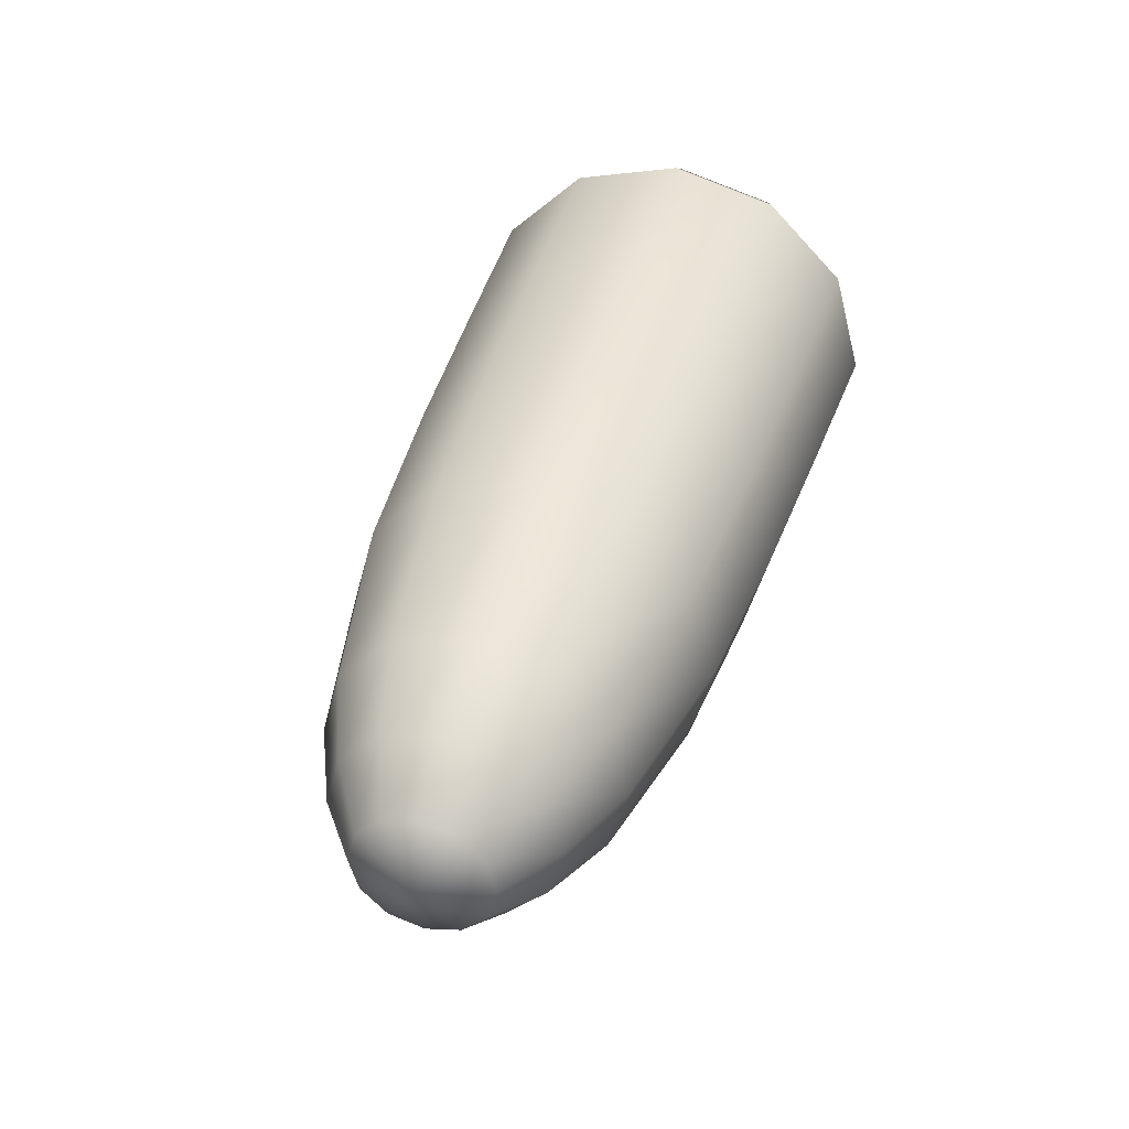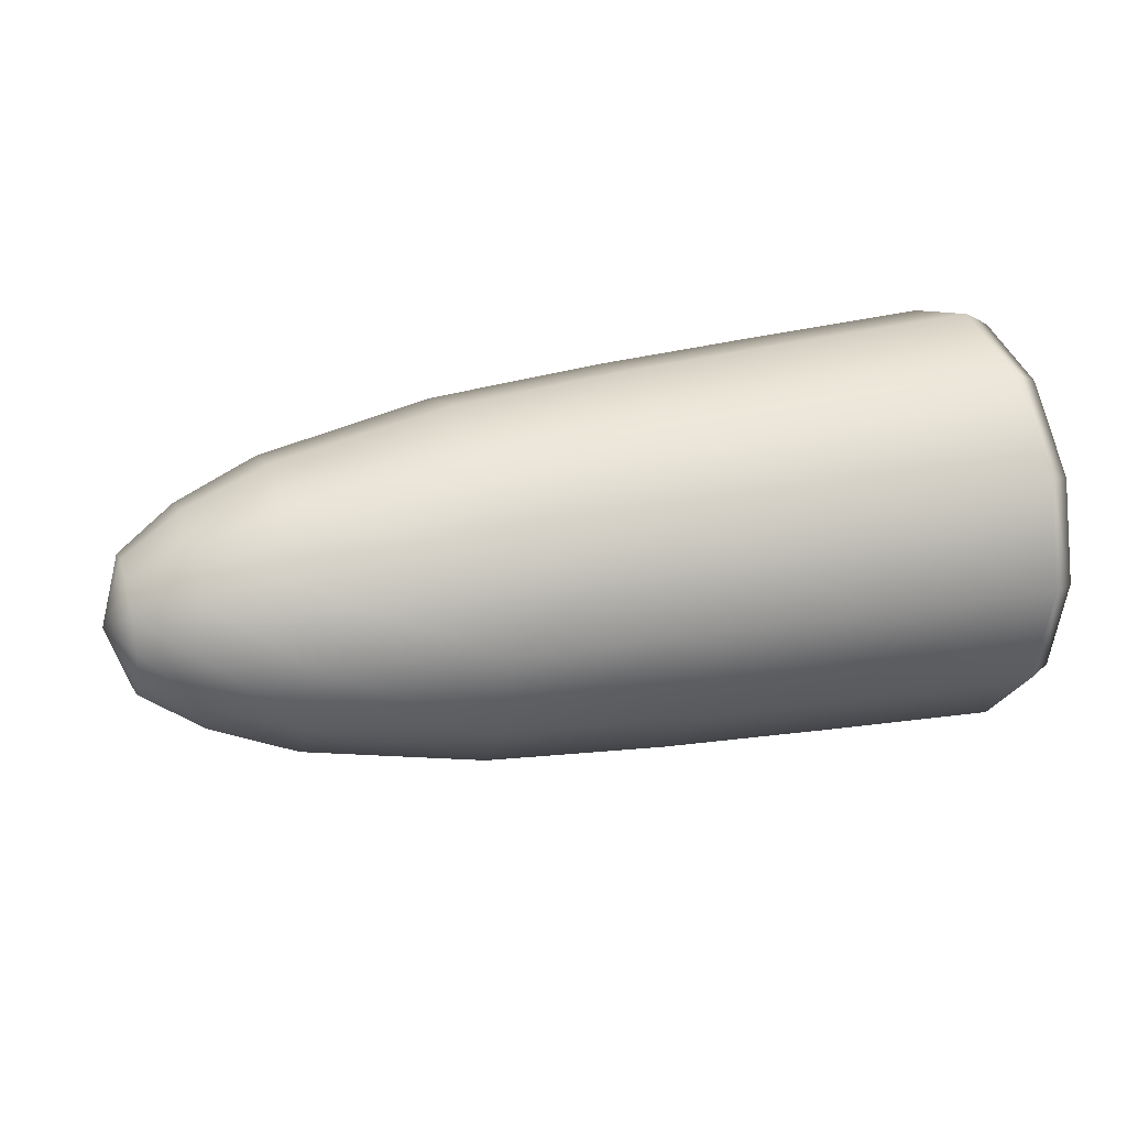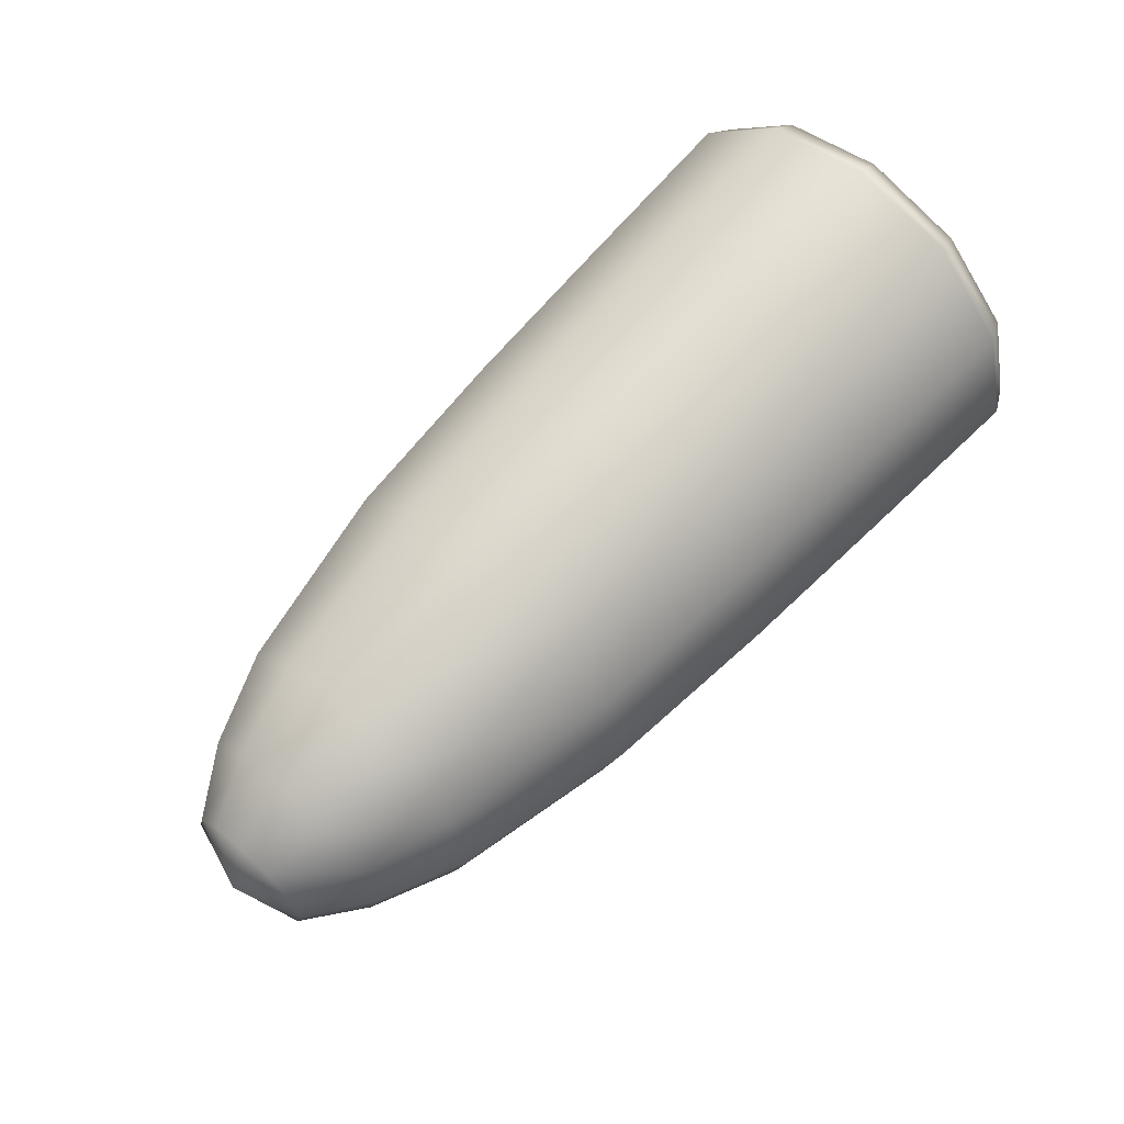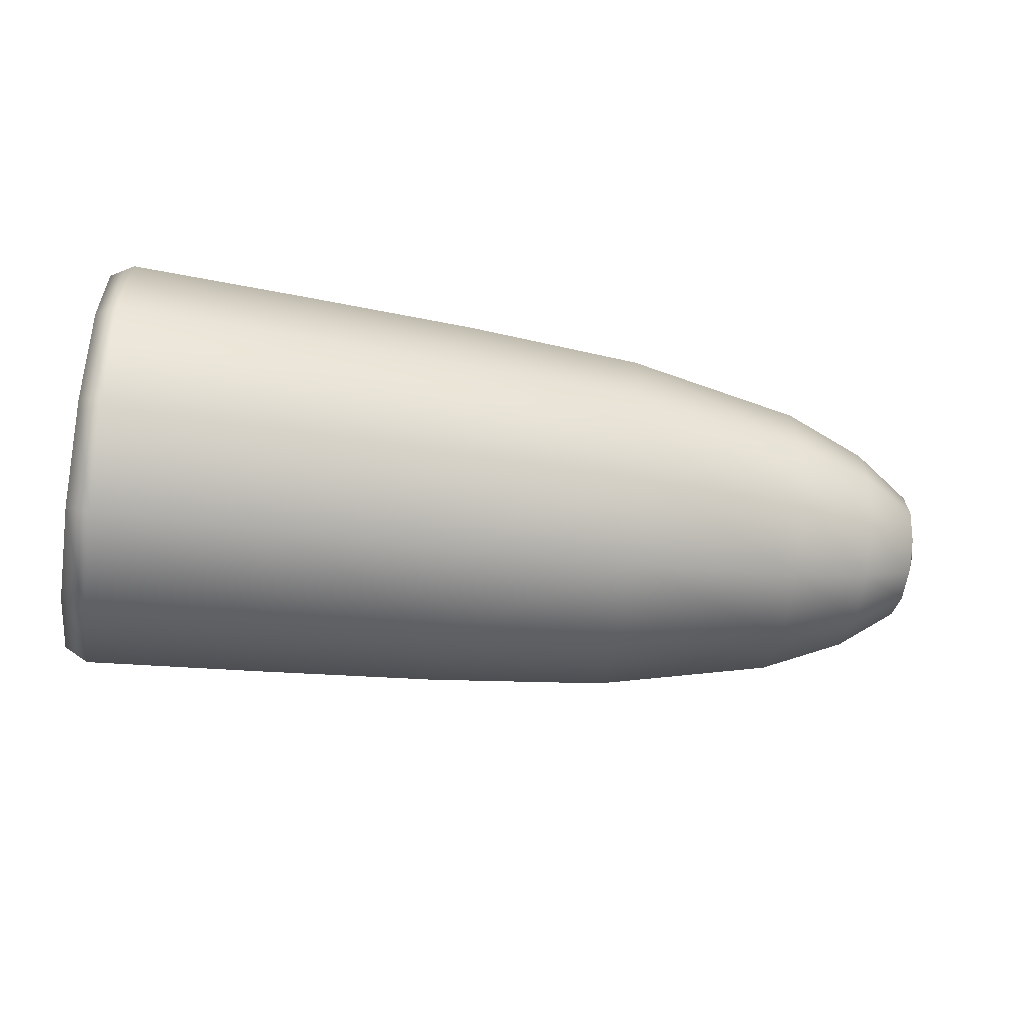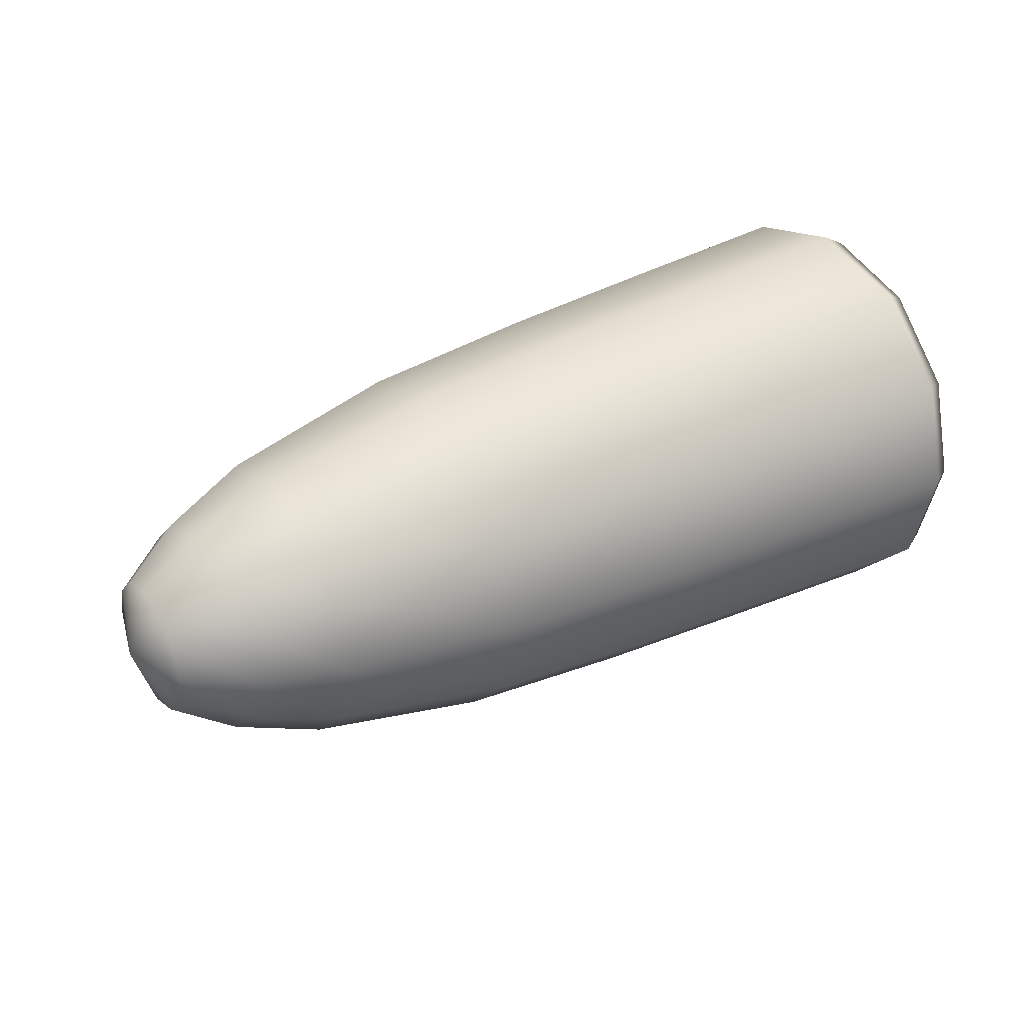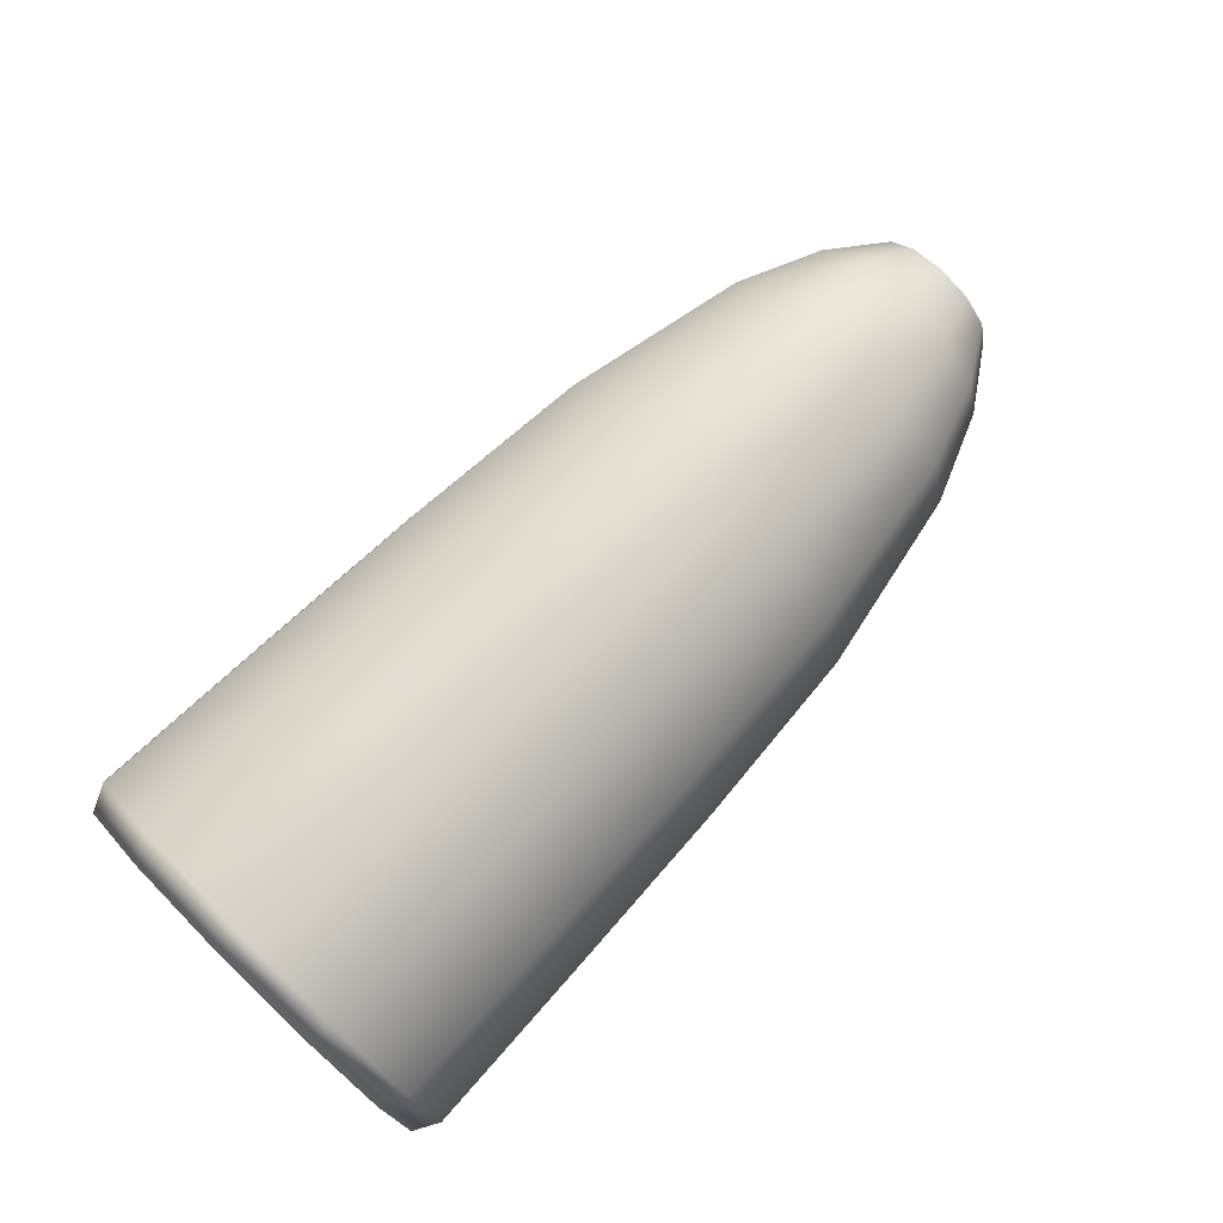
<metadata>
{"format":"obj","ext":"obj","renderer":"f3d","projection":"perspective","resolution":1024,"background":"white","views":[{"elev":39.3,"azim":-73.8,"up":"+Z"},{"elev":24.5,"azim":-18.5,"up":"+Y"},{"elev":64.6,"azim":-47.6,"up":"+Z"},{"elev":-47.0,"azim":171.0,"up":"+Y"},{"elev":33.7,"azim":-33.8,"up":"+Y"},{"elev":77.1,"azim":134.6,"up":"+Z"}]}
</metadata>
<code>
g default
v -0.8014 -0.1021 -0.05919
v -0.8014 -0.05875 -0.1025
v -0.8014 0.000441 -0.1184
v -0.8014 0.05963 -0.1025
v -0.8014 0.103 -0.05919
v -0.8014 0.1188 2e-06
v -0.8014 0.103 0.05919
v -0.8014 0.05963 0.1025
v -0.8014 0.00044 0.1184
v -0.8014 -0.05875 0.1025
v -0.8014 -0.1021 0.05919
v -0.8014 -0.1179 2e-06
v -0.6971 -0.1655 -0.09579
v -0.6971 -0.09535 -0.1659
v -0.6971 0.000441 -0.1916
v -0.6971 0.09623 -0.1659
v -0.6971 0.1664 -0.09579
v -0.6971 0.192 1e-06
v -0.6971 0.1664 0.09579
v -0.6971 0.09623 0.1659
v -0.6971 0.00044 0.1916
v -0.6971 -0.09535 0.1659
v -0.6971 -0.1655 0.09579
v -0.6971 -0.1911 1e-06
v -0.5479 -0.2197 -0.1271
v -0.5479 -0.1267 -0.2202
v -0.5479 0.000441 -0.2542
v -0.5479 0.1276 -0.2202
v -0.5479 0.2206 -0.1271
v -0.5479 0.2547 0
v -0.5479 0.2206 0.1271
v -0.5479 0.1276 0.2202
v -0.5479 0.00044 0.2542
v -0.5479 -0.1267 0.2202
v -0.5479 -0.2197 0.1271
v -0.5479 -0.2538 -1e-06
v 0.4079 -0.3157 -0.1825
v 0.4079 -0.1821 -0.3161
v 0.4079 0.000441 -0.365
v 0.4079 0.1829 -0.3161
v 0.4079 0.3166 -0.1825
v 0.4079 0.3655 -8e-06
v 0.4079 0.3165 0.1825
v 0.4079 0.1829 0.3161
v 0.4079 0.00044 0.365
v 0.4079 -0.1821 0.3161
v 0.4079 -0.3157 0.1825
v 0.4079 -0.3646 -9e-06
v 0.7253 -0.3302 -0.1909
v 0.7253 -0.1904 -0.3306
v 0.7253 0.000441 -0.3818
v 0.7253 0.1913 -0.3306
v 0.7253 0.331 -0.1909
v 0.7253 0.3822 -1e-05
v 0.7253 0.331 0.1909
v 0.7253 0.1913 0.3306
v 0.7253 0.00044 0.3817
v 0.7253 -0.1904 0.3306
v 0.7253 -0.3302 0.1909
v 0.7253 -0.3813 -1.2e-05
v -0.8408 0.00044 2e-06
v -0.2316 -0.2761 -0.1596
v 0.08801 -0.2996 -0.1732
v -0.2316 -0.1592 -0.2765
v 0.08801 -0.1728 -0.3
v -0.2316 0.000441 -0.3193
v 0.08801 0.000441 -0.3464
v -0.2316 0.1601 -0.2765
v 0.08801 0.1737 -0.3
v -0.2316 0.277 -0.1596
v 0.08801 0.3005 -0.1732
v -0.2316 0.3197 -2e-06
v 0.08801 0.3469 -5e-06
v -0.2316 0.277 0.1596
v 0.08801 0.3005 0.1732
v -0.2316 0.1601 0.2765
v 0.08801 0.1737 0.3
v -0.2316 0.00044 0.3193
v 0.08801 0.00044 0.3464
v -0.2316 -0.1592 0.2765
v 0.08801 -0.1728 0.3
v -0.2316 -0.2761 0.1596
v 0.08801 -0.2996 0.1732
v -0.2316 -0.3189 -3e-06
v 0.08801 -0.346 -6e-06
v 0.7675 -0.3099 -0.1792
v 0.7675 -0.1788 -0.3104
v 0.7675 0.000441 -0.3584
v 0.7675 0.1796 -0.3104
v 0.7675 0.3108 -0.1792
v 0.7675 0.3588 -1.1e-05
v 0.7675 0.3108 0.1792
v 0.7675 0.1796 0.3104
v 0.7675 0.00044 0.3584
v 0.7675 -0.1788 0.3104
v 0.7675 -0.3099 0.1792
v 0.7675 -0.358 -1.2e-05
v 0.7675 -0.1778 -0.1029
v 0.7675 -0.1025 -0.1782
v 0.7536 0.00044 -1.1e-05
v 0.7675 0.000441 -0.2058
v 0.7675 0.1033 -0.1782
v 0.7675 0.1787 -0.1029
v 0.7675 0.2062 -1.1e-05
v 0.7675 0.1787 0.1029
v 0.7675 0.1033 0.1782
v 0.7675 0.00044 0.2058
v 0.7675 -0.1025 0.1782
v 0.7675 -0.1778 0.1029
v 0.7675 -0.2054 -1.2e-05
g FoodShortRLowerLeg
f 1 2 14 13
f 2 3 15 14
f 3 4 16 15
f 4 5 17 16
f 5 6 18 17
f 6 7 19 18
f 7 8 20 19
f 8 9 21 20
f 9 10 22 21
f 10 11 23 22
f 11 12 24 23
f 12 1 13 24
f 13 14 26 25
f 14 15 27 26
f 15 16 28 27
f 16 17 29 28
f 17 18 30 29
f 18 19 31 30
f 19 20 32 31
f 20 21 33 32
f 21 22 34 33
f 22 23 35 34
f 23 24 36 35
f 24 13 25 36
f 37 38 50 49
f 38 39 51 50
f 39 40 52 51
f 40 41 53 52
f 41 42 54 53
f 42 43 55 54
f 43 44 56 55
f 44 45 57 56
f 45 46 58 57
f 46 47 59 58
f 47 48 60 59
f 48 37 49 60
f 2 1 61
f 3 2 61
f 4 3 61
f 5 4 61
f 6 5 61
f 7 6 61
f 8 7 61
f 9 8 61
f 10 9 61
f 11 10 61
f 12 11 61
f 1 12 61
f 62 63 85 84
f 63 62 64 65
f 65 64 66 67
f 67 66 68 69
f 69 68 70 71
f 71 70 72 73
f 73 72 74 75
f 75 74 76 77
f 77 76 78 79
f 79 78 80 81
f 81 80 82 83
f 83 82 84 85
f 25 26 64 62
f 26 27 66 64
f 27 28 68 66
f 28 29 70 68
f 29 30 72 70
f 30 31 74 72
f 31 32 76 74
f 32 33 78 76
f 33 34 80 78
f 34 35 82 80
f 35 36 84 82
f 36 25 62 84
f 63 65 38 37
f 65 67 39 38
f 67 69 40 39
f 69 71 41 40
f 71 73 42 41
f 73 75 43 42
f 75 77 44 43
f 77 79 45 44
f 79 81 46 45
f 81 83 47 46
f 83 85 48 47
f 85 63 37 48
f 49 50 87 86
f 50 51 88 87
f 51 52 89 88
f 52 53 90 89
f 53 54 91 90
f 54 55 92 91
f 55 56 93 92
f 56 57 94 93
f 57 58 95 94
f 58 59 96 95
f 59 60 97 96
f 60 49 86 97
f 98 99 100
f 99 101 100
f 101 102 100
f 102 103 100
f 103 104 100
f 104 105 100
f 105 106 100
f 106 107 100
f 107 108 100
f 108 109 100
f 109 110 100
f 110 98 100
f 86 87 99 98
f 87 88 101 99
f 88 89 102 101
f 89 90 103 102
f 90 91 104 103
f 91 92 105 104
f 92 93 106 105
f 93 94 107 106
f 94 95 108 107
f 95 96 109 108
f 96 97 110 109
f 97 86 98 110

</code>
